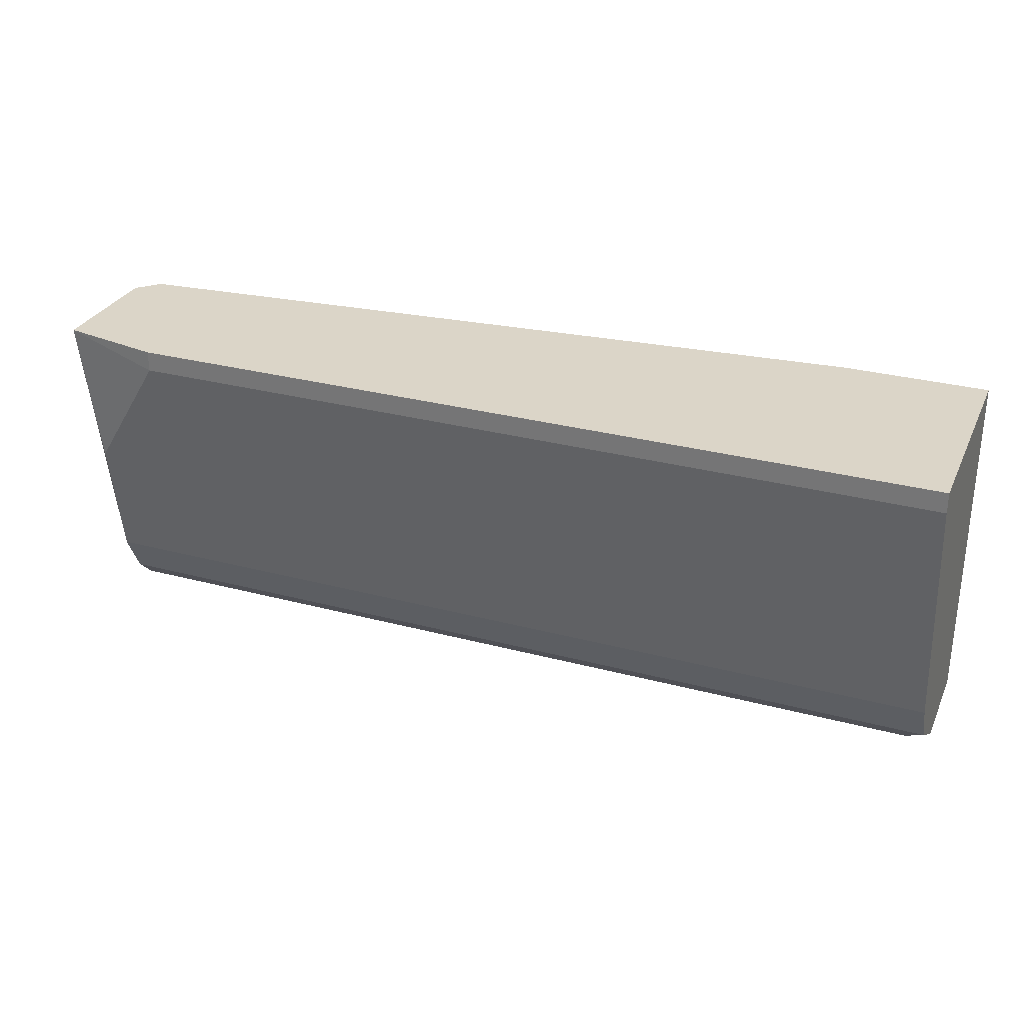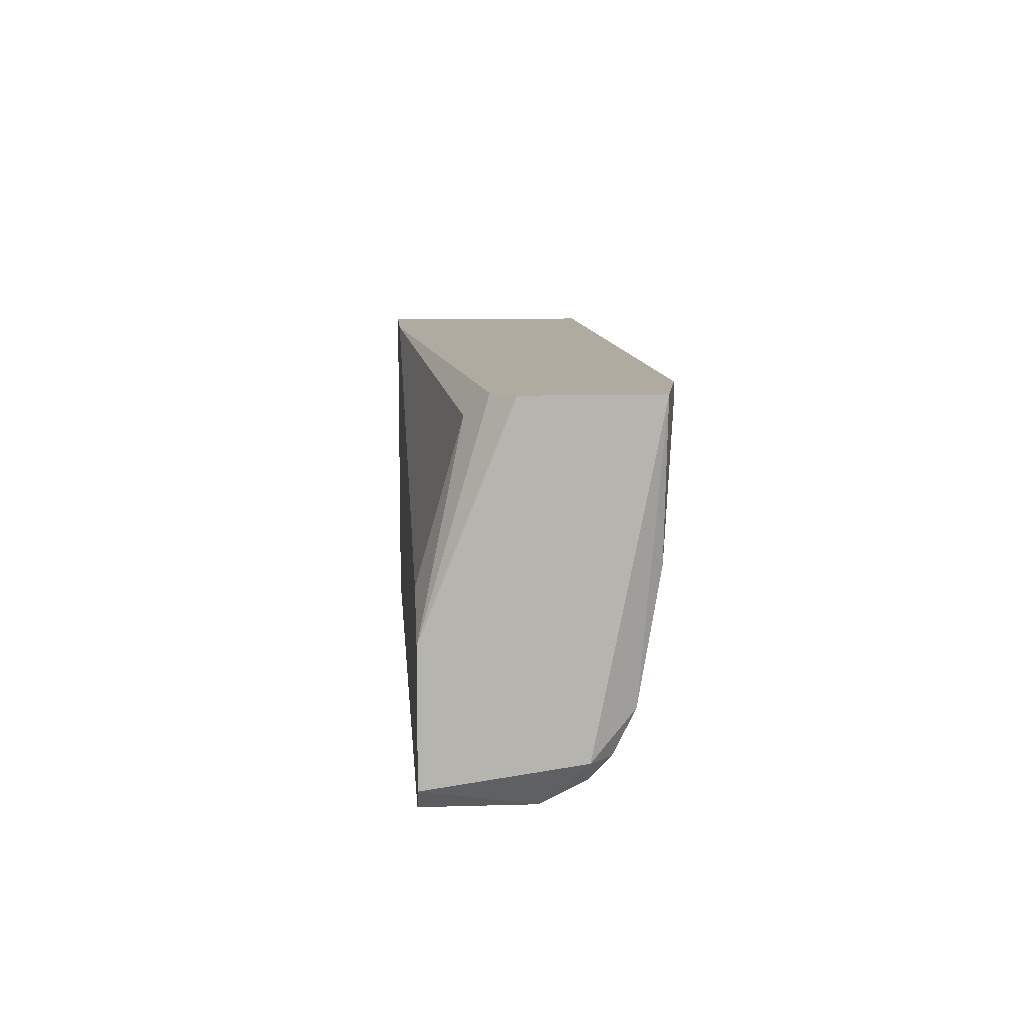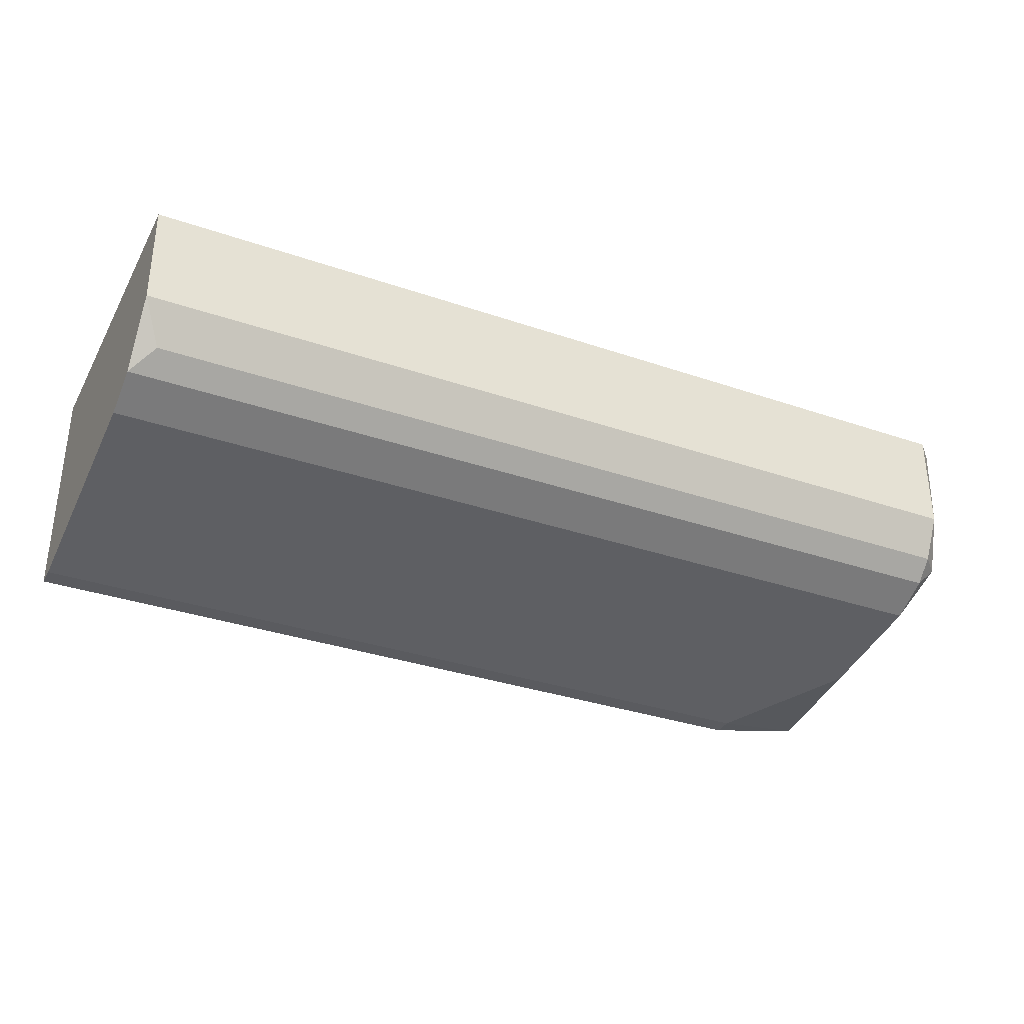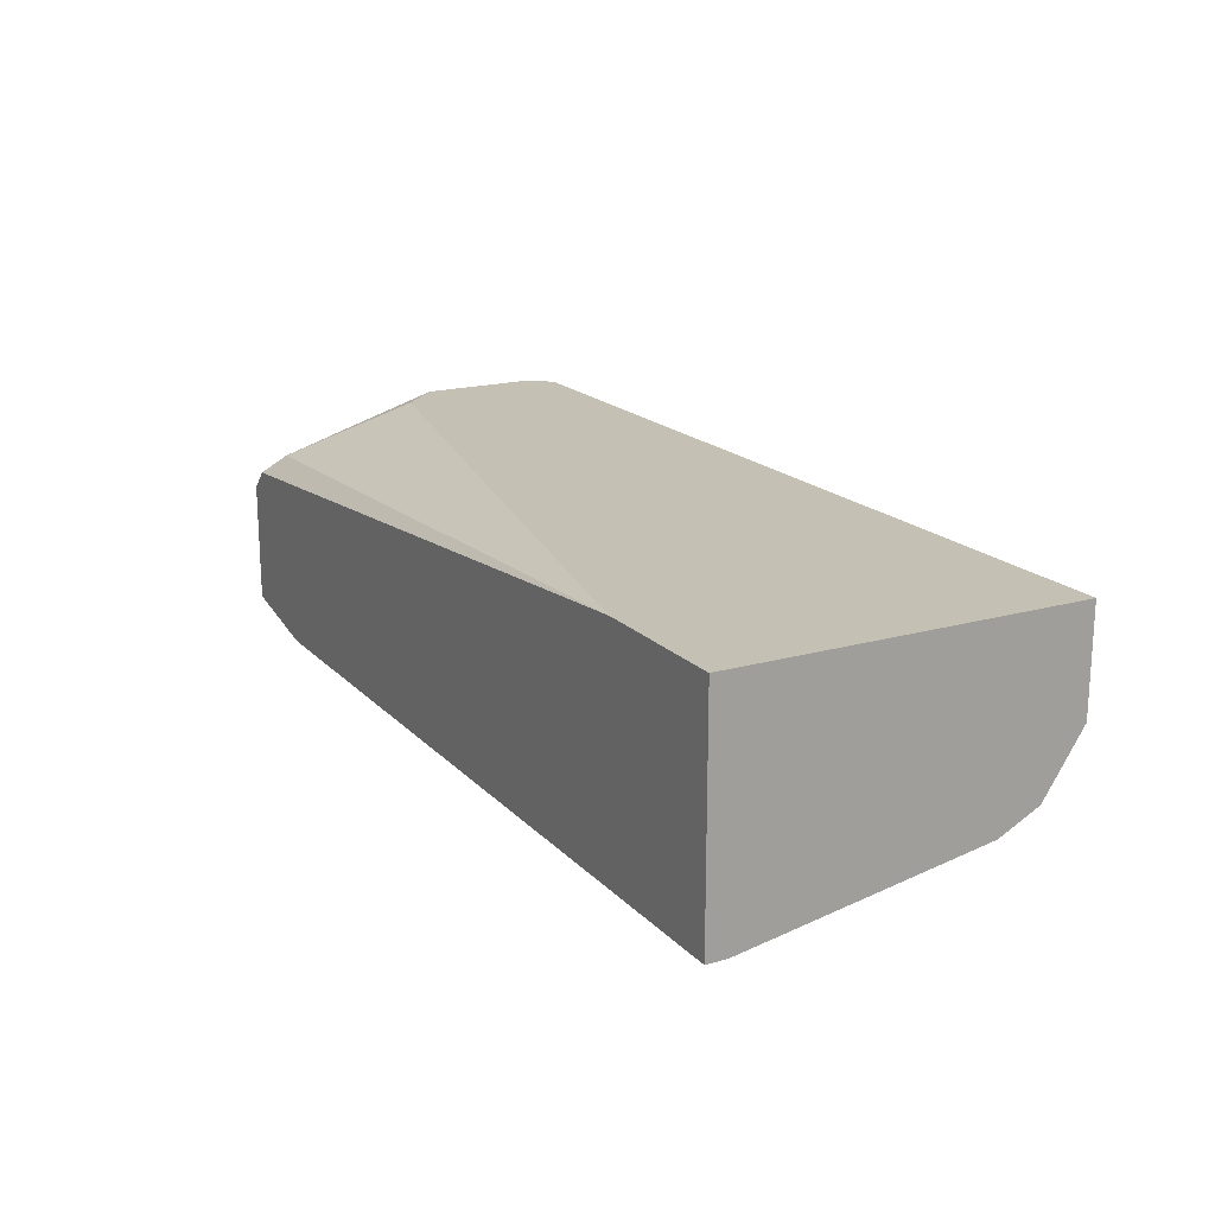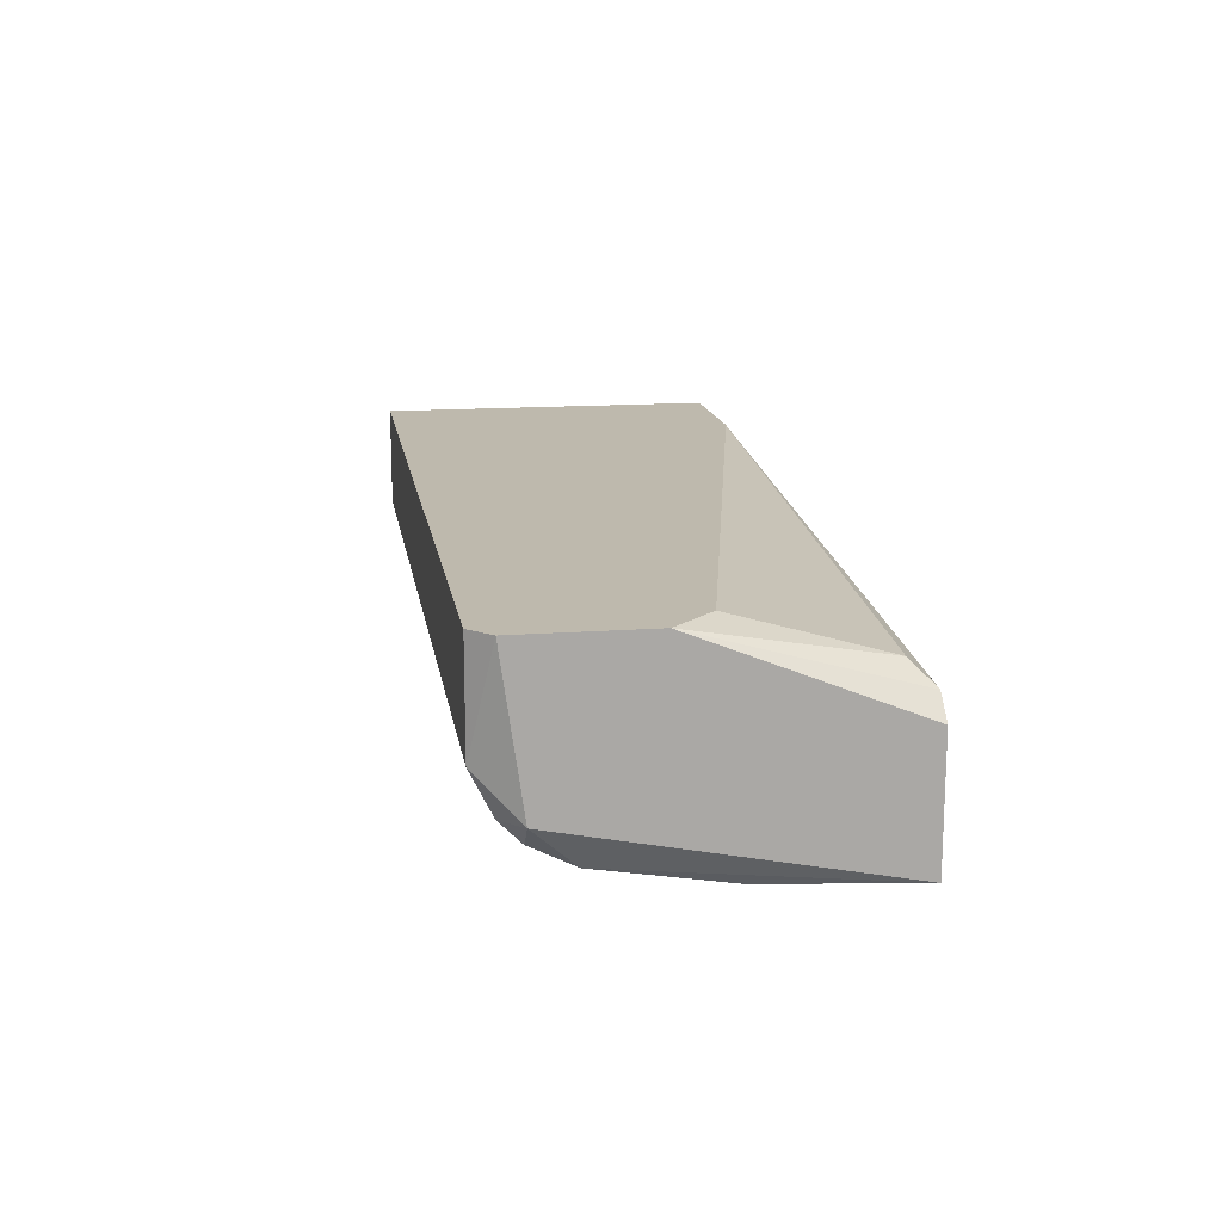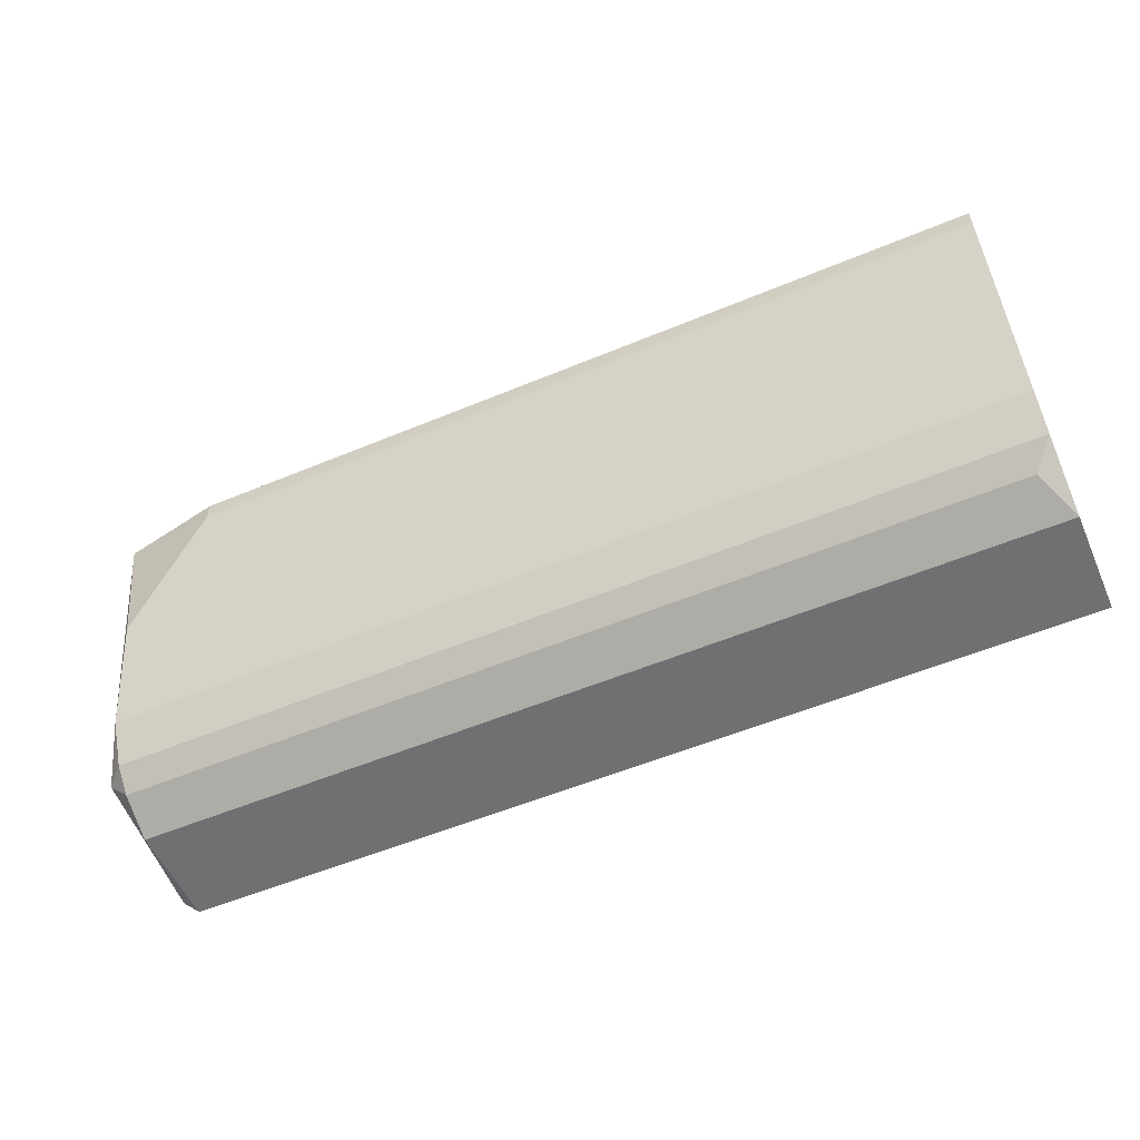
<metadata>
{"format":"obj","ext":"obj","renderer":"f3d","projection":"perspective","resolution":1024,"background":"white","views":[{"elev":29.6,"azim":-158.6,"up":"+Y"},{"elev":9.8,"azim":85.7,"up":"+Y"},{"elev":-33.4,"azim":-25.2,"up":"+Z"},{"elev":18.2,"azim":-118.9,"up":"+Z"},{"elev":15.2,"azim":81.0,"up":"+Z"},{"elev":-54.9,"azim":-156.2,"up":"+Y"}]}
</metadata>
<code>
v 0.04001 -0.03818 -0.06623
v 0.04001 -0.03665 -0.06775
v 0.04001 -0.02446 -0.0708
v 0.04001 -0.0397 -0.06318
v 0.04001 -0.0397 -0.05556
v 0.04001 -0.0336 -0.06928
v 0.04001 -0.01378 -0.06013
v -0.02555 -0.03818 -0.06623
v 0.04154 -0.03818 -0.05556
v 0.04154 -0.03665 -0.06623
v 0.04154 -0.01378 -0.06166
v 0.04154 -0.01378 -0.0708
v 0.04154 -0.02902 -0.05556
v 0.03391 -0.0153 -0.07233
v 0.03391 -0.01378 -0.07233
v -0.02708 -0.0153 -0.07233
v -0.02708 -0.03665 -0.06775
v -0.02708 -0.0397 -0.06318
v -0.02708 -0.0397 -0.05556
v -0.02708 -0.0336 -0.06928
v -0.02708 -0.01378 -0.07233
v -0.02708 -0.01378 -0.05556
v 0.03849 -0.0153 -0.05861
v 0.03849 -0.02598 -0.05556
v -0.0164 -0.01378 -0.05556
f 6 14 3
f 11 12 22
f 22 12 21
f 5 22 19
f 22 21 19
f 22 5 24
f 5 19 4
f 19 21 20
f 6 20 14
f 12 11 9
f 24 5 9
f 5 4 9
f 8 4 18
f 4 19 18
f 19 20 18
f 20 6 2
f 11 22 25
f 22 24 25
f 24 23 25
f 6 12 10
f 12 9 10
f 9 4 10
f 2 6 10
f 20 21 16
f 21 14 16
f 14 20 16
f 23 24 13
f 9 11 13
f 24 9 13
f 8 18 17
f 18 20 17
f 2 8 17
f 20 2 17
f 4 8 1
f 8 2 1
f 10 4 1
f 2 10 1
f 21 12 15
f 12 14 15
f 14 21 15
f 11 25 7
f 25 23 7
f 13 11 7
f 23 13 7
f 12 6 3
f 14 12 3

</code>
